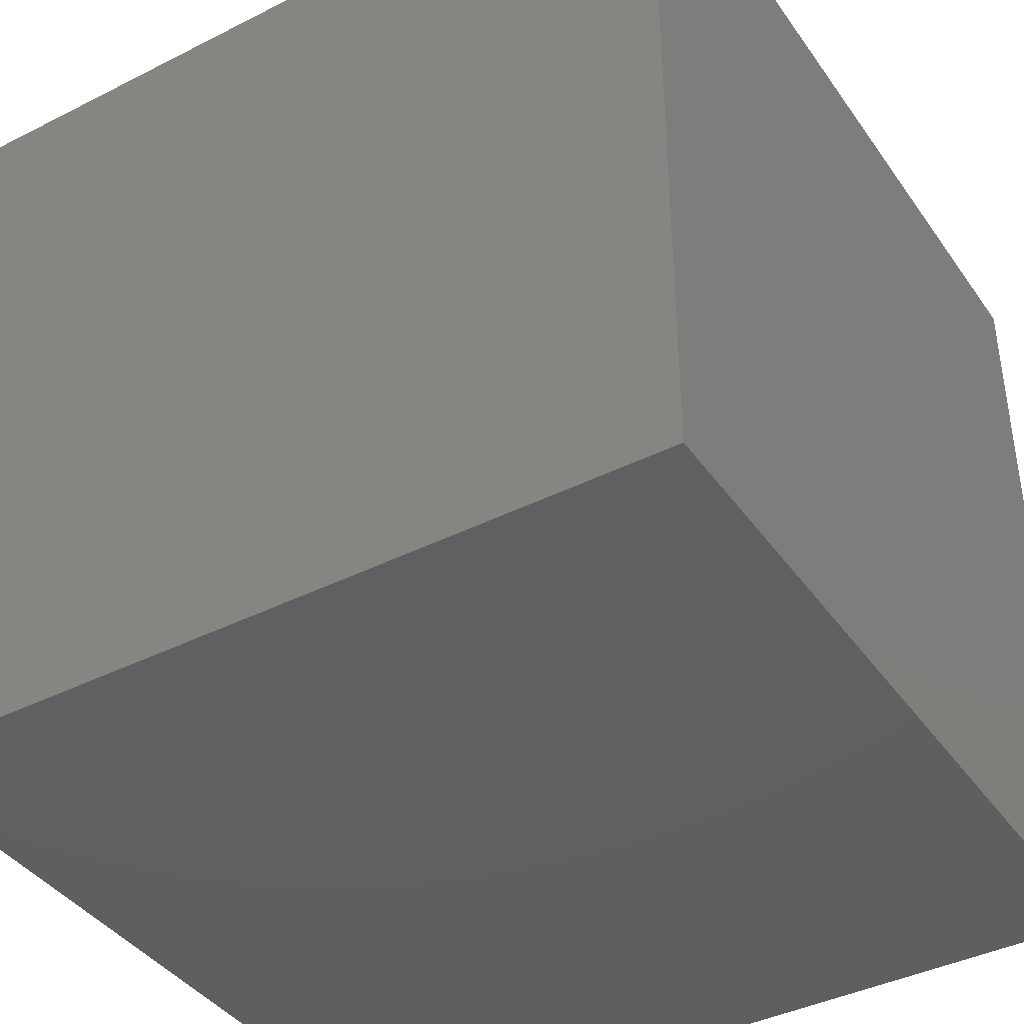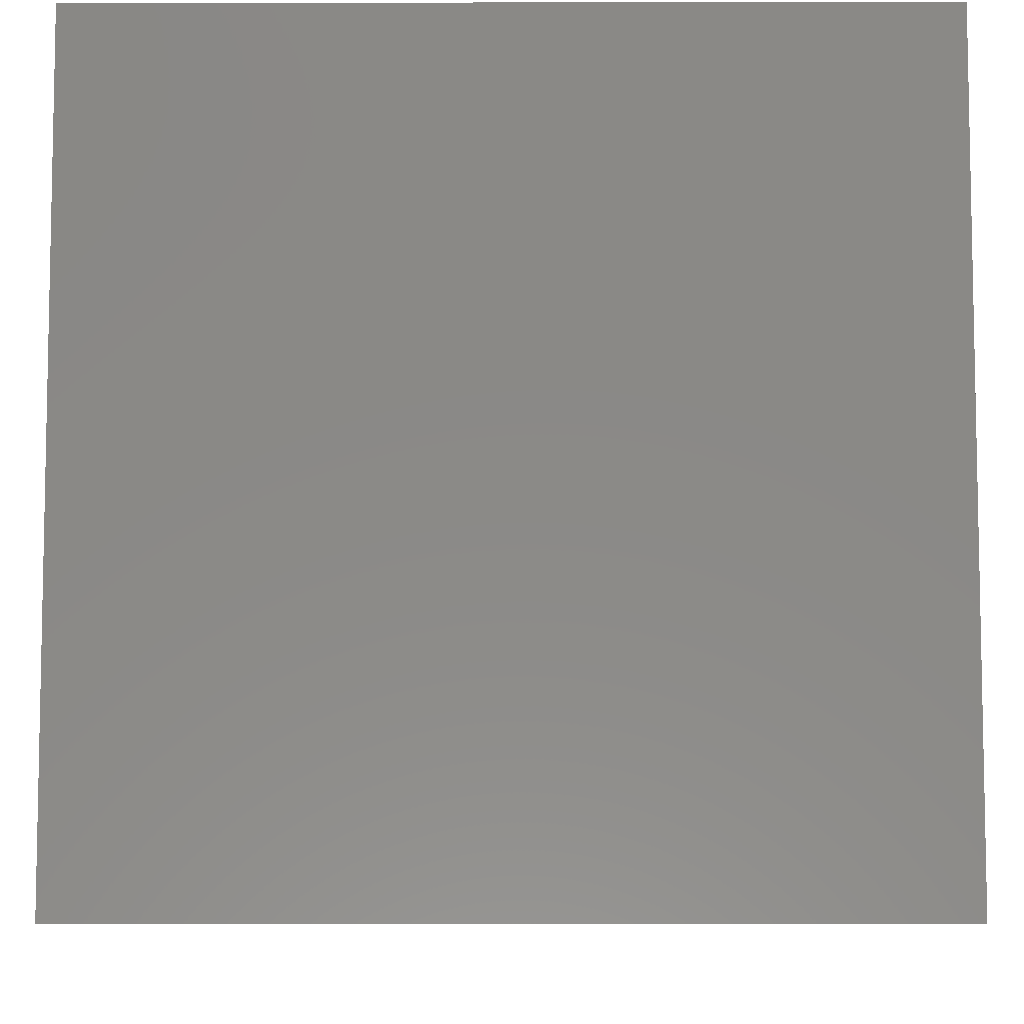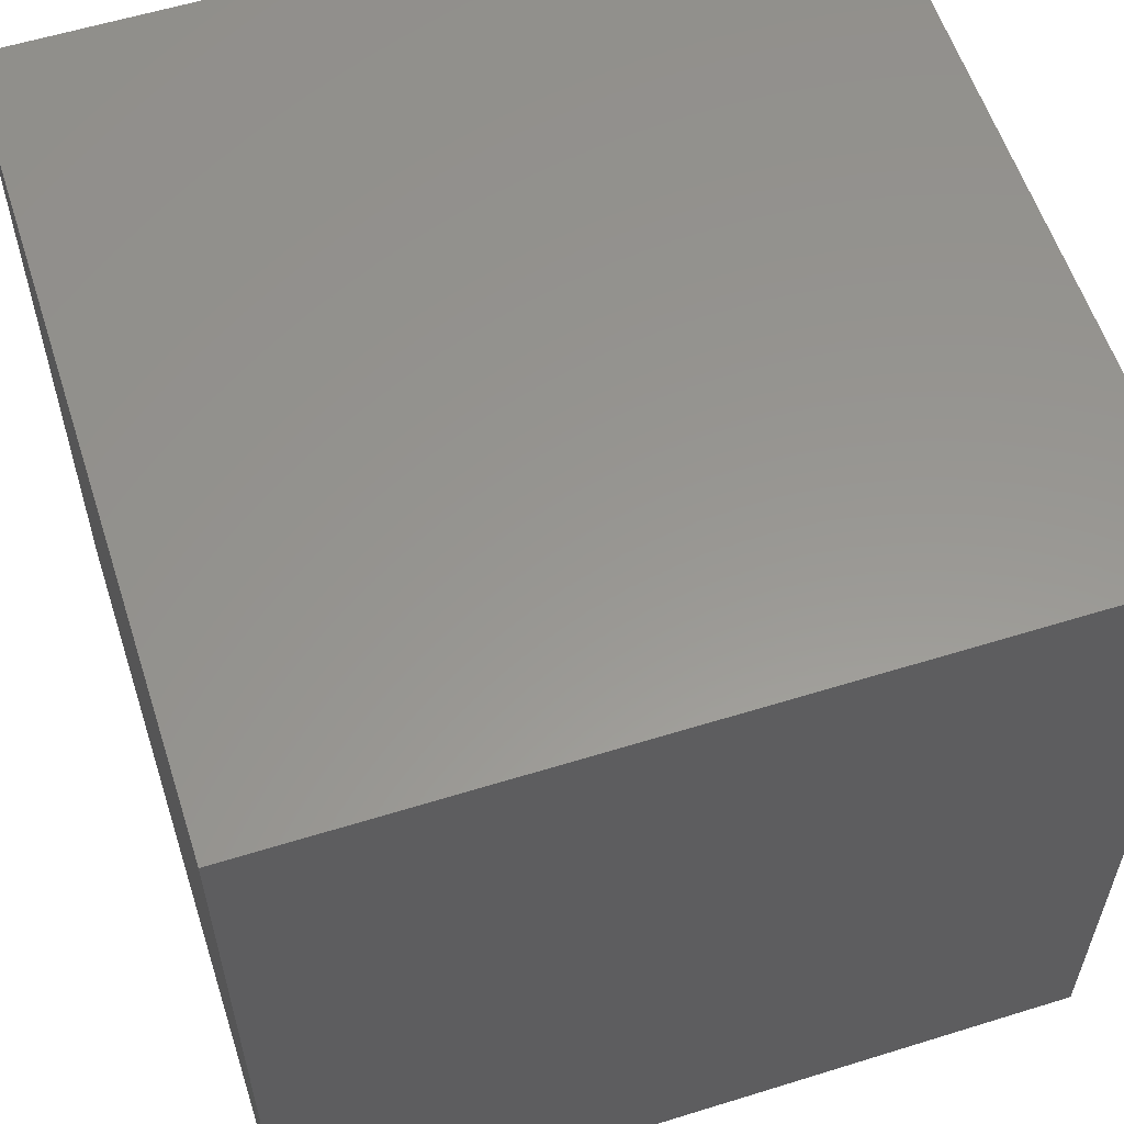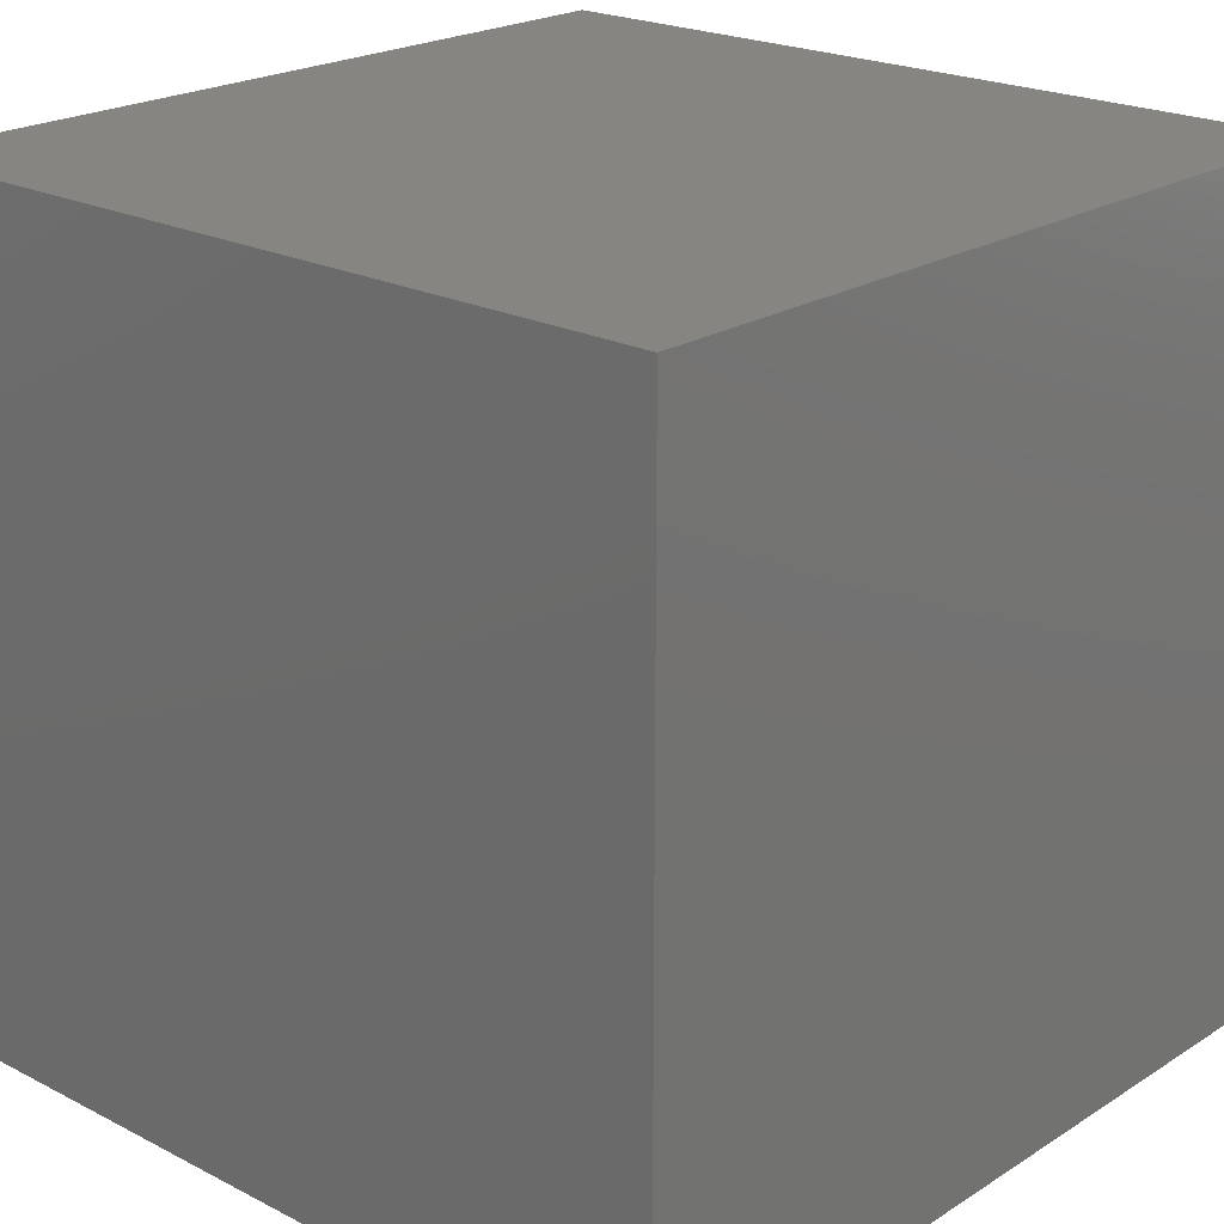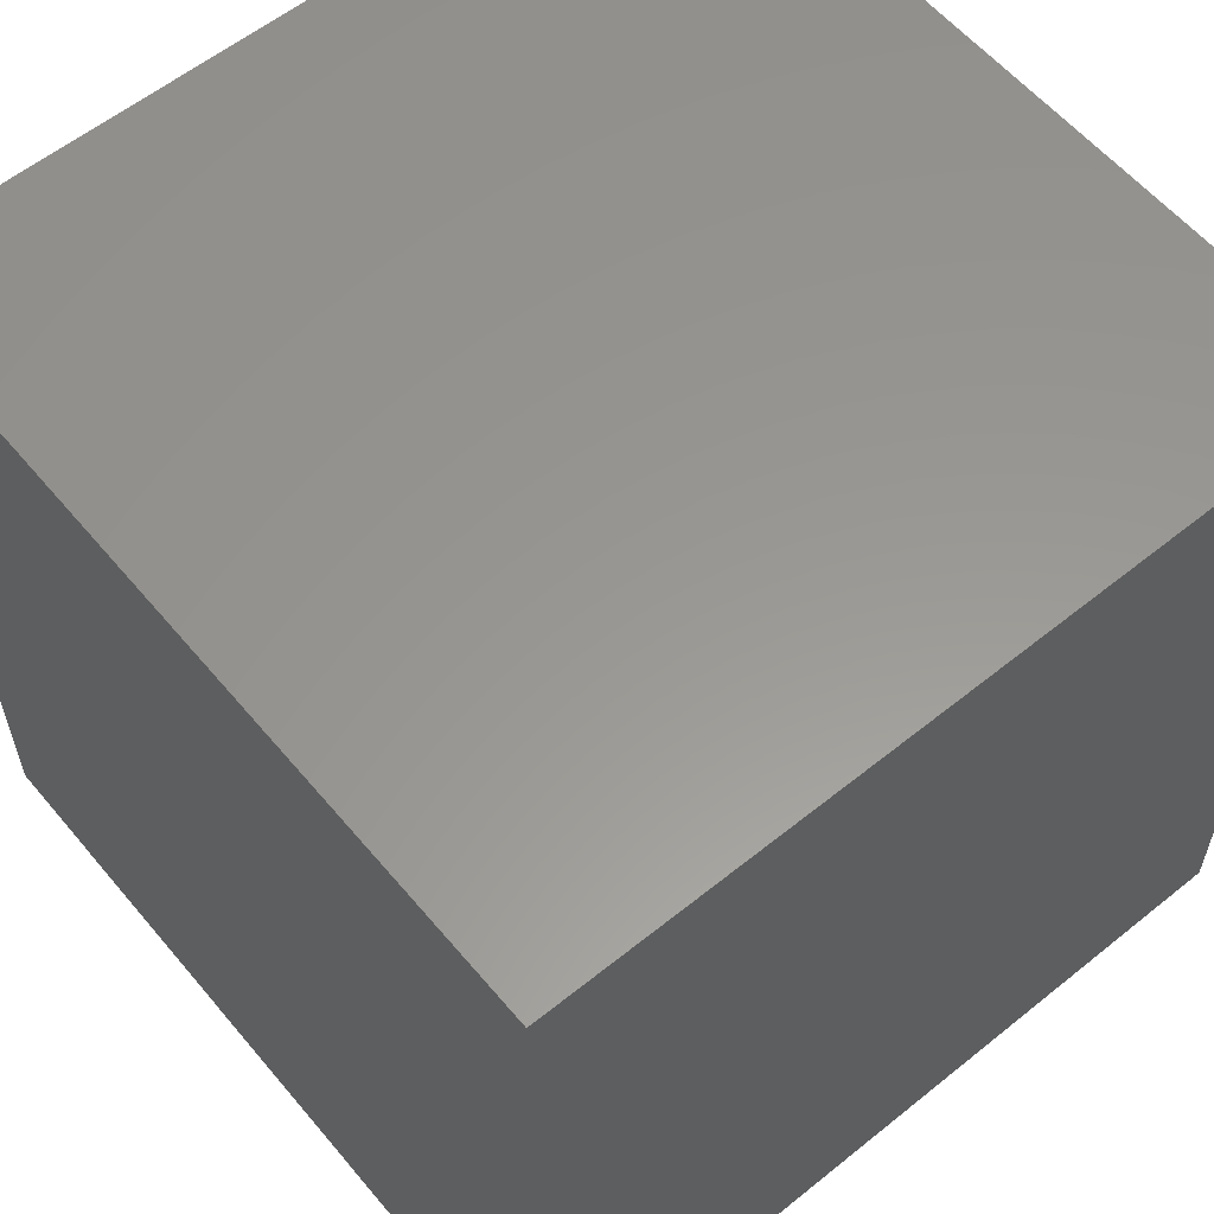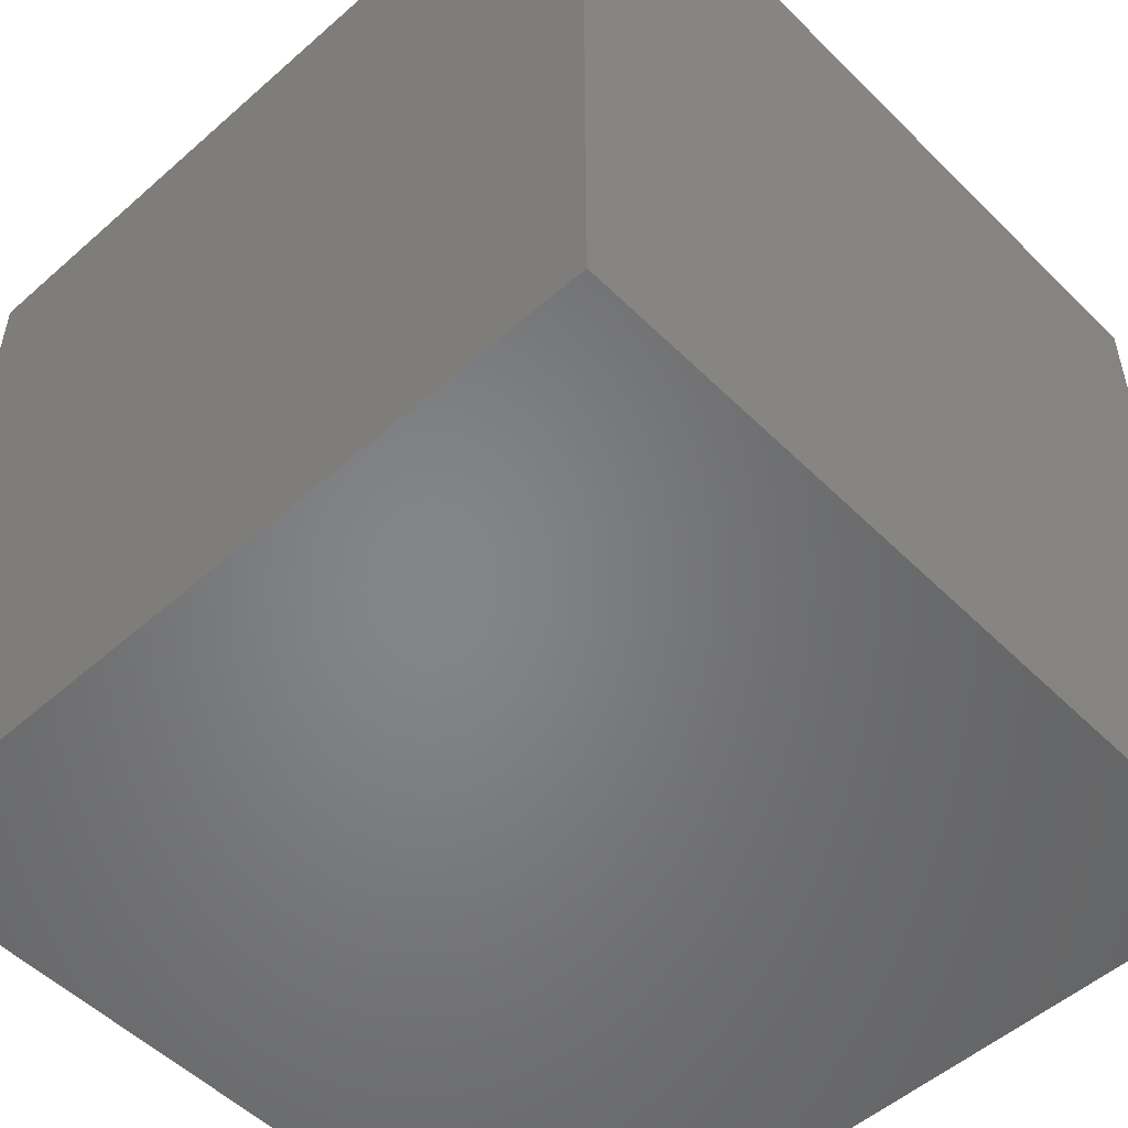
<metadata>
{"format":"stl","ext":"stl","renderer":"f3d","projection":"perspective","resolution":1024,"background":"white","views":[{"elev":-40.4,"azim":-148.2,"up":"+Z"},{"elev":-7.3,"azim":-179.9,"up":"+Y"},{"elev":58.3,"azim":-107.8,"up":"+Y"},{"elev":21.6,"azim":132.1,"up":"+Z"},{"elev":58.7,"azim":-129.7,"up":"+Z"},{"elev":-52.4,"azim":-46.6,"up":"+Z"}]}
</metadata>
<code>
# stl→obj: 8 verts, 12 faces
v 0 -30 30
v 30 0 30
v 0 0 30
v 30 -30 30
v 30 -30 0
v 0 0 0
v 30 0 0
v 0 -30 0
f 1 2 3
f 2 1 4
f 5 6 7
f 6 5 8
f 8 4 1
f 4 8 5
f 6 1 3
f 1 6 8
f 7 3 2
f 3 7 6
f 5 2 4
f 2 5 7

</code>
